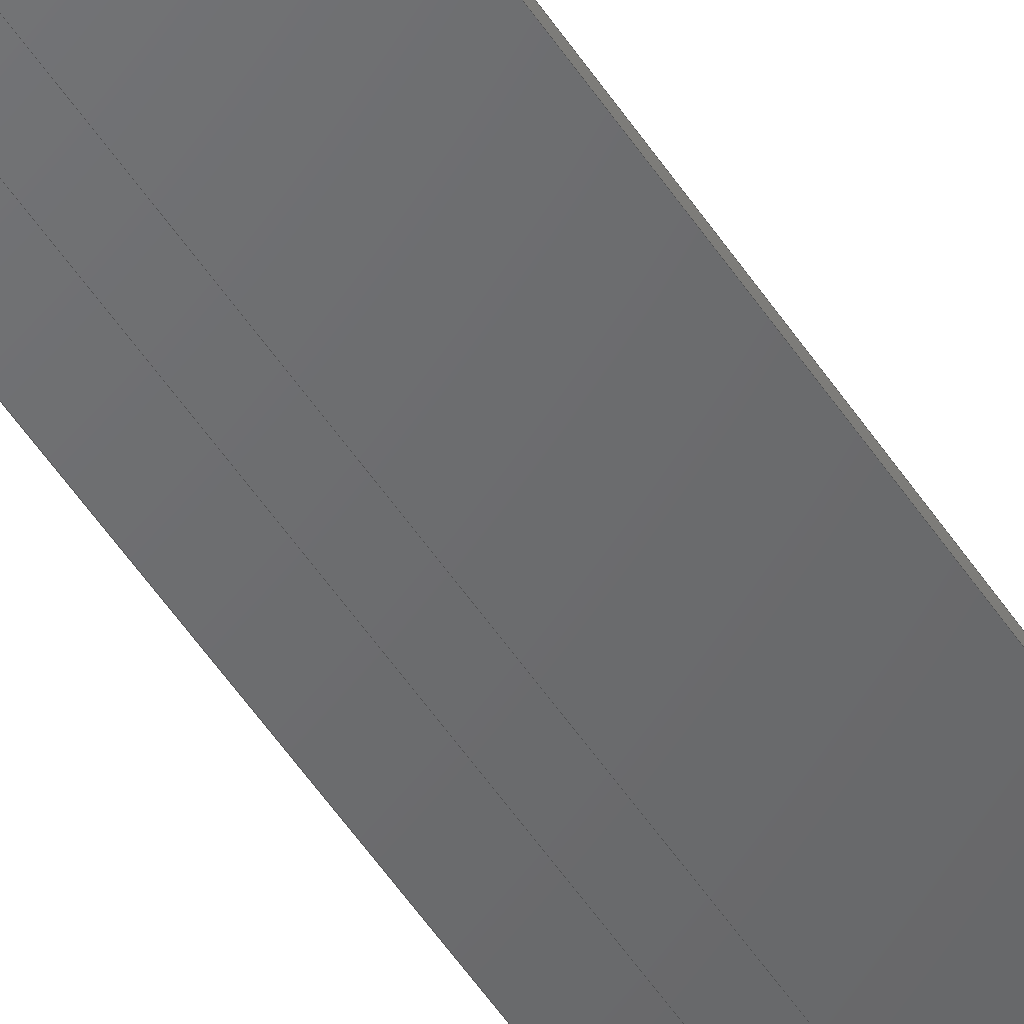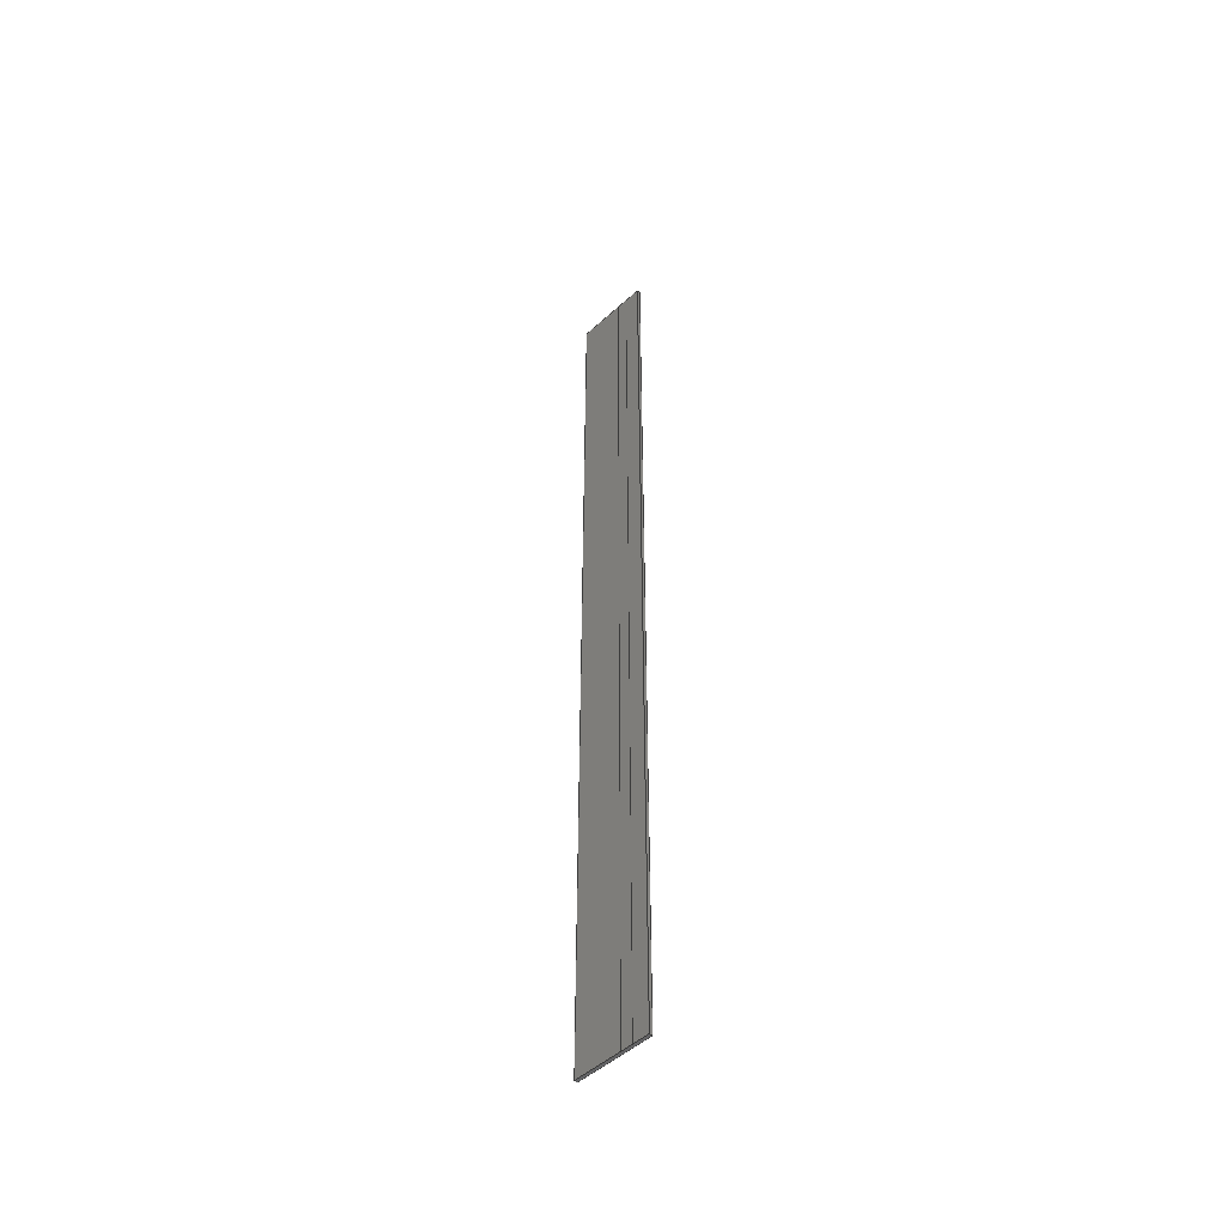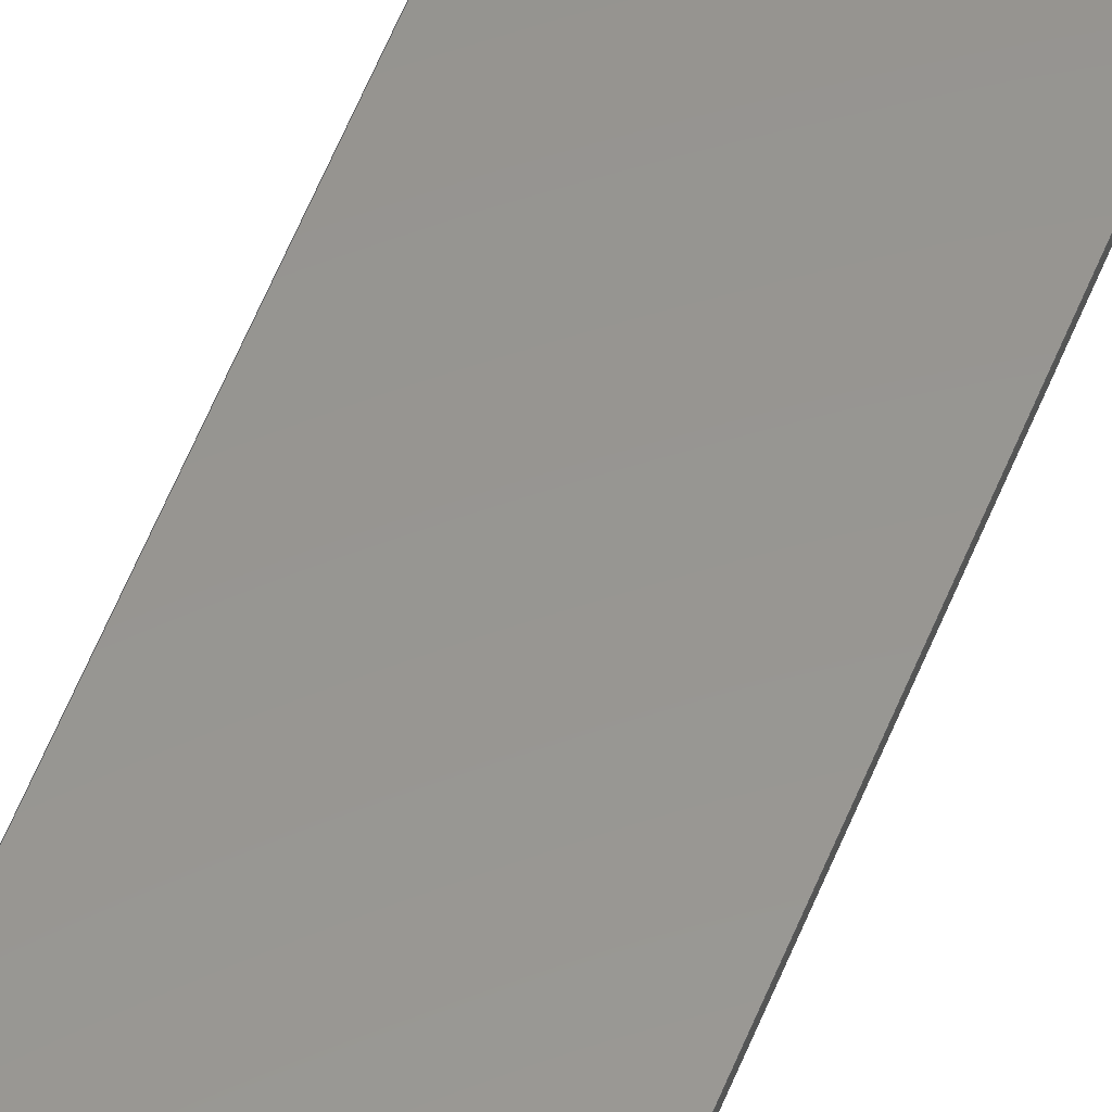
<metadata>
{"format":"step","ext":"stp","renderer":"f3d","projection":"perspective","resolution":1024,"background":"white","views":[{"elev":-48.0,"azim":-149.4,"up":"+Y"},{"elev":-49.3,"azim":43.2,"up":"+Z"},{"elev":56.8,"azim":21.4,"up":"+Y"}]}
</metadata>
<code>
ISO-10303-21;
DATA;
#1=PRODUCT('Symmetry of W54_Skin_Rear2_Bottom_Balsa_2mm','','',(#2)) ;
#2=PRODUCT_CONTEXT(' ',#3,'mechanical') ;
#3=APPLICATION_CONTEXT('managed model based 3d engineering') ;
#4=PRODUCT_DEFINITION('',' ',#272,#5) ;
#5=PRODUCT_DEFINITION_CONTEXT('part definition',#3,' ') ;
#6=PRODUCT_DEFINITION_SHAPE(' ',' ',#4) ;
#7=MECHANICAL_DESIGN_GEOMETRIC_PRESENTATION_REPRESENTATION(' ',(#96),#280) ;
#8=PRODUCT_CATEGORY('part','specification') ;
#9=SHAPE_REPRESENTATION(' ',(#144),#280) ;
#10=CARTESIAN_POINT(' ',(0,0,0)) ;
#11=CARTESIAN_POINT('Control Point',(395.1,2.592,0)) ;
#12=CARTESIAN_POINT('Control Point',(392.9,2.666,0)) ;
#13=CARTESIAN_POINT('Control Point',(390.7,2.739,0)) ;
#14=CARTESIAN_POINT('Control Point',(388.5,2.812,0)) ;
#15=CARTESIAN_POINT('Control Point',(386.3,2.885,0)) ;
#16=CARTESIAN_POINT('Control Point',(384.1,2.958,0)) ;
#17=CARTESIAN_POINT('Control Point',(395.1,2.592,656)) ;
#18=CARTESIAN_POINT('Control Point',(392.9,2.666,656)) ;
#19=CARTESIAN_POINT('Control Point',(390.7,2.739,656)) ;
#20=CARTESIAN_POINT('Control Point',(388.5,2.812,656)) ;
#21=CARTESIAN_POINT('Control Point',(386.3,2.885,656)) ;
#22=CARTESIAN_POINT('Control Point',(384.1,2.958,656)) ;
#23=CARTESIAN_POINT('Vertex',(395.1,2.592,656)) ;
#24=CARTESIAN_POINT('Vertex',(384.1,2.958,656)) ;
#25=CARTESIAN_POINT('Line Origine',(384.1,2.958,328)) ;
#26=CARTESIAN_POINT('Vertex',(384.1,2.958,0)) ;
#27=CARTESIAN_POINT('Control Point',(395.1,2.592,0)) ;
#28=CARTESIAN_POINT('Control Point',(392.9,2.666,0)) ;
#29=CARTESIAN_POINT('Control Point',(390.7,2.739,0)) ;
#30=CARTESIAN_POINT('Control Point',(388.5,2.812,0)) ;
#31=CARTESIAN_POINT('Control Point',(386.3,2.885,0)) ;
#32=CARTESIAN_POINT('Control Point',(384.1,2.958,0)) ;
#33=CARTESIAN_POINT('Vertex',(395.1,2.592,0)) ;
#34=CARTESIAN_POINT('Line Origine',(395.1,2.592,328)) ;
#35=CARTESIAN_POINT('Axis2P3D Location',(376.1,3.223,0)) ;
#36=CARTESIAN_POINT('Line Origine',(380.1,3.091,656)) ;
#37=CARTESIAN_POINT('Vertex',(376.1,3.223,656)) ;
#38=CARTESIAN_POINT('Line Origine',(376.1,3.223,328)) ;
#39=CARTESIAN_POINT('Vertex',(376.1,3.223,0)) ;
#40=CARTESIAN_POINT('Line Origine',(380.1,3.091,0)) ;
#41=CARTESIAN_POINT('Control Point',(376.1,3.223,0)) ;
#42=CARTESIAN_POINT('Control Point',(369.7,3.436,0)) ;
#43=CARTESIAN_POINT('Control Point',(363.3,3.647,0)) ;
#44=CARTESIAN_POINT('Control Point',(356.9,3.856,0)) ;
#45=CARTESIAN_POINT('Control Point',(350.5,4.064,0)) ;
#46=CARTESIAN_POINT('Control Point',(344.2,4.27,0)) ;
#47=CARTESIAN_POINT('Control Point',(376.1,3.223,656)) ;
#48=CARTESIAN_POINT('Control Point',(369.7,3.436,656)) ;
#49=CARTESIAN_POINT('Control Point',(363.3,3.647,656)) ;
#50=CARTESIAN_POINT('Control Point',(356.9,3.856,656)) ;
#51=CARTESIAN_POINT('Control Point',(350.5,4.064,656)) ;
#52=CARTESIAN_POINT('Control Point',(344.2,4.27,656)) ;
#53=CARTESIAN_POINT('Vertex',(344.2,4.27,656)) ;
#54=CARTESIAN_POINT('Line Origine',(344.2,4.27,328)) ;
#55=CARTESIAN_POINT('Vertex',(344.2,4.27,0)) ;
#56=CARTESIAN_POINT('Control Point',(376.1,3.223,0)) ;
#57=CARTESIAN_POINT('Control Point',(369.7,3.436,0)) ;
#58=CARTESIAN_POINT('Control Point',(363.3,3.647,0)) ;
#59=CARTESIAN_POINT('Control Point',(356.9,3.856,0)) ;
#60=CARTESIAN_POINT('Control Point',(350.5,4.064,0)) ;
#61=CARTESIAN_POINT('Control Point',(344.2,4.27,0)) ;
#62=CARTESIAN_POINT('Axis2P3D Location',(344.2,4.27,0)) ;
#63=CARTESIAN_POINT('Line Origine',(344.2,5.27,656)) ;
#64=CARTESIAN_POINT('Vertex',(344.2,6.269,656)) ;
#65=CARTESIAN_POINT('Line Origine',(344.2,6.269,328)) ;
#66=CARTESIAN_POINT('Vertex',(344.2,6.269,0)) ;
#67=CARTESIAN_POINT('Line Origine',(344.2,5.27,0)) ;
#68=CARTESIAN_POINT('Control Point',(344.2,6.269,0)) ;
#69=CARTESIAN_POINT('Control Point',(354.1,5.951,0)) ;
#70=CARTESIAN_POINT('Control Point',(364.1,5.623,0)) ;
#71=CARTESIAN_POINT('Control Point',(374.3,5.286,0)) ;
#72=CARTESIAN_POINT('Control Point',(384.7,4.942,0)) ;
#73=CARTESIAN_POINT('Control Point',(395.2,4.591,0)) ;
#74=CARTESIAN_POINT('Control Point',(344.2,6.269,656)) ;
#75=CARTESIAN_POINT('Control Point',(354.1,5.951,656)) ;
#76=CARTESIAN_POINT('Control Point',(364.1,5.623,656)) ;
#77=CARTESIAN_POINT('Control Point',(374.3,5.286,656)) ;
#78=CARTESIAN_POINT('Control Point',(384.7,4.942,656)) ;
#79=CARTESIAN_POINT('Control Point',(395.2,4.591,656)) ;
#80=CARTESIAN_POINT('Vertex',(395.2,4.591,656)) ;
#81=CARTESIAN_POINT('Line Origine',(395.2,4.591,328)) ;
#82=CARTESIAN_POINT('Vertex',(395.2,4.591,0)) ;
#83=CARTESIAN_POINT('Control Point',(344.2,6.269,0)) ;
#84=CARTESIAN_POINT('Control Point',(354.1,5.951,0)) ;
#85=CARTESIAN_POINT('Control Point',(364.1,5.623,0)) ;
#86=CARTESIAN_POINT('Control Point',(374.3,5.286,0)) ;
#87=CARTESIAN_POINT('Control Point',(384.7,4.942,0)) ;
#88=CARTESIAN_POINT('Control Point',(395.2,4.591,0)) ;
#89=CARTESIAN_POINT('Axis2P3D Location',(395.1,2.592,0)) ;
#90=CARTESIAN_POINT('Line Origine',(395.2,3.592,656)) ;
#91=CARTESIAN_POINT('Line Origine',(395.2,3.592,0)) ;
#92=CARTESIAN_POINT('Axis2P3D Location',(0,0,0)) ;
#93=CARTESIAN_POINT('Axis2P3D Location',(0,0,656)) ;
#94=PRODUCT_RELATED_PRODUCT_CATEGORY('part',$,(#1)) ;
#95=UNCERTAINTY_MEASURE_WITH_UNIT(LENGTH_MEASURE(0.005),#277,'distance_accuracy_value','CONFUSED CURVE UNCERTAINTY') ;
#96=STYLED_ITEM(' ',(#97),#230) ;
#97=PRESENTATION_STYLE_ASSIGNMENT((#98)) ;
#98=SURFACE_STYLE_USAGE(.BOTH.,#99) ;
#99=SURFACE_SIDE_STYLE(' ',(#100)) ;
#100=SURFACE_STYLE_FILL_AREA(#101) ;
#101=FILL_AREA_STYLE(' ',(#102)) ;
#102=FILL_AREA_STYLE_COLOUR(' ',#262) ;
#103=VECTOR('Extrusion Surface Vector',#118,1) ;
#104=VECTOR('Line Direction',#119,1) ;
#105=VECTOR('Line Direction',#120,1) ;
#106=VECTOR('Line Direction',#123,1) ;
#107=VECTOR('Line Direction',#124,1) ;
#108=VECTOR('Line Direction',#125,1) ;
#109=VECTOR('Extrusion Surface Vector',#126,1) ;
#110=VECTOR('Line Direction',#127,1) ;
#111=VECTOR('Line Direction',#130,1) ;
#112=VECTOR('Line Direction',#131,1) ;
#113=VECTOR('Line Direction',#132,1) ;
#114=VECTOR('Extrusion Surface Vector',#133,1) ;
#115=VECTOR('Line Direction',#134,1) ;
#116=VECTOR('Line Direction',#137,1) ;
#117=VECTOR('Line Direction',#138,1) ;
#118=DIRECTION('Vector Direction',(0,0,1)) ;
#119=DIRECTION('Vector Direction',(0,0,1)) ;
#120=DIRECTION('Vector Direction',(0,0,1)) ;
#121=DIRECTION('Axis2P3D Direction',(-0.03314,-0.9995,0)) ;
#122=DIRECTION('Axis2P3D XDirection',(0.9995,-0.03314,0)) ;
#123=DIRECTION('Vector Direction',(0.9995,-0.03314,0)) ;
#124=DIRECTION('Vector Direction',(0,0,1)) ;
#125=DIRECTION('Vector Direction',(0.9995,-0.03314,0)) ;
#126=DIRECTION('Vector Direction',(0,0,1)) ;
#127=DIRECTION('Vector Direction',(0,0,1)) ;
#128=DIRECTION('Axis2P3D Direction',(0.9995,-0.03231,0)) ;
#129=DIRECTION('Axis2P3D XDirection',(0.03231,0.9995,0)) ;
#130=DIRECTION('Vector Direction',(0.03231,0.9995,0)) ;
#131=DIRECTION('Vector Direction',(0,0,1)) ;
#132=DIRECTION('Vector Direction',(0.03231,0.9995,0)) ;
#133=DIRECTION('Vector Direction',(0,0,1)) ;
#134=DIRECTION('Vector Direction',(0,0,1)) ;
#135=DIRECTION('Axis2P3D Direction',(0.9994,-0.03337,0)) ;
#136=DIRECTION('Axis2P3D XDirection',(0.03337,0.9994,0)) ;
#137=DIRECTION('Vector Direction',(0.03337,0.9994,0)) ;
#138=DIRECTION('Vector Direction',(0.03337,0.9994,0)) ;
#139=DIRECTION('Axis2P3D Direction',(0,0,-1)) ;
#140=DIRECTION('Axis2P3D XDirection',(1,0,0)) ;
#141=DIRECTION('Axis2P3D Direction',(0,0,-1)) ;
#142=DIRECTION('Axis2P3D XDirection',(1,0,0)) ;
#143=SHAPE_REPRESENTATION_RELATIONSHIP(' ',' ',#9,#243) ;
#144=AXIS2_PLACEMENT_3D(' ',#10,$,$) ;
#145=AXIS2_PLACEMENT_3D('Plane Axis2P3D',#35,#121,#122) ;
#146=AXIS2_PLACEMENT_3D('Plane Axis2P3D',#62,#128,#129) ;
#147=AXIS2_PLACEMENT_3D('Plane Axis2P3D',#89,#135,#136) ;
#148=AXIS2_PLACEMENT_3D('Plane Axis2P3D',#92,#139,#140) ;
#149=AXIS2_PLACEMENT_3D('Plane Axis2P3D',#93,#141,#142) ;
#150=LINE('Line',#25,#104) ;
#151=LINE('Line',#34,#105) ;
#152=LINE('Line',#36,#106) ;
#153=LINE('Line',#38,#107) ;
#154=LINE('Line',#40,#108) ;
#155=LINE('Line',#54,#110) ;
#156=LINE('Line',#63,#111) ;
#157=LINE('Line',#65,#112) ;
#158=LINE('Line',#67,#113) ;
#159=LINE('Line',#81,#115) ;
#160=LINE('Line',#90,#116) ;
#161=LINE('Line',#91,#117) ;
#162=PLANE('',#145) ;
#163=PLANE('',#146) ;
#164=PLANE('',#147) ;
#165=PLANE('',#148) ;
#166=PLANE('',#149) ;
#167=EDGE_CURVE('',#231,#232,#254,.T.) ;
#168=EDGE_CURVE('',#233,#232,#150,.T.) ;
#169=EDGE_CURVE('',#234,#233,#255,.T.) ;
#170=EDGE_CURVE('',#234,#231,#151,.T.) ;
#171=EDGE_CURVE('',#232,#235,#152,.F.) ;
#172=EDGE_CURVE('',#236,#235,#153,.T.) ;
#173=EDGE_CURVE('',#233,#236,#154,.F.) ;
#174=EDGE_CURVE('',#235,#237,#257,.T.) ;
#175=EDGE_CURVE('',#238,#237,#155,.T.) ;
#176=EDGE_CURVE('',#236,#238,#258,.T.) ;
#177=EDGE_CURVE('',#237,#239,#156,.T.) ;
#178=EDGE_CURVE('',#240,#239,#157,.T.) ;
#179=EDGE_CURVE('',#238,#240,#158,.T.) ;
#180=EDGE_CURVE('',#239,#241,#260,.T.) ;
#181=EDGE_CURVE('',#242,#241,#159,.T.) ;
#182=EDGE_CURVE('',#240,#242,#261,.T.) ;
#183=EDGE_CURVE('',#241,#231,#160,.F.) ;
#184=EDGE_CURVE('',#242,#234,#161,.F.) ;
#185=CLOSED_SHELL('Closed Shell',(#244,#245,#246,#247,#248,#249,#250,#251)) ;
#186=ORIENTED_EDGE('',*,*,#167,.T.) ;
#187=ORIENTED_EDGE('',*,*,#168,.F.) ;
#188=ORIENTED_EDGE('',*,*,#169,.F.) ;
#189=ORIENTED_EDGE('',*,*,#170,.T.) ;
#190=ORIENTED_EDGE('',*,*,#171,.T.) ;
#191=ORIENTED_EDGE('',*,*,#172,.F.) ;
#192=ORIENTED_EDGE('',*,*,#173,.F.) ;
#193=ORIENTED_EDGE('',*,*,#168,.T.) ;
#194=ORIENTED_EDGE('',*,*,#174,.T.) ;
#195=ORIENTED_EDGE('',*,*,#175,.F.) ;
#196=ORIENTED_EDGE('',*,*,#176,.F.) ;
#197=ORIENTED_EDGE('',*,*,#172,.T.) ;
#198=ORIENTED_EDGE('',*,*,#177,.T.) ;
#199=ORIENTED_EDGE('',*,*,#178,.F.) ;
#200=ORIENTED_EDGE('',*,*,#179,.F.) ;
#201=ORIENTED_EDGE('',*,*,#175,.T.) ;
#202=ORIENTED_EDGE('',*,*,#180,.T.) ;
#203=ORIENTED_EDGE('',*,*,#181,.F.) ;
#204=ORIENTED_EDGE('',*,*,#182,.F.) ;
#205=ORIENTED_EDGE('',*,*,#178,.T.) ;
#206=ORIENTED_EDGE('',*,*,#183,.T.) ;
#207=ORIENTED_EDGE('',*,*,#170,.F.) ;
#208=ORIENTED_EDGE('',*,*,#184,.F.) ;
#209=ORIENTED_EDGE('',*,*,#181,.T.) ;
#210=ORIENTED_EDGE('',*,*,#169,.T.) ;
#211=ORIENTED_EDGE('',*,*,#173,.T.) ;
#212=ORIENTED_EDGE('',*,*,#176,.T.) ;
#213=ORIENTED_EDGE('',*,*,#179,.T.) ;
#214=ORIENTED_EDGE('',*,*,#182,.T.) ;
#215=ORIENTED_EDGE('',*,*,#184,.T.) ;
#216=ORIENTED_EDGE('',*,*,#183,.F.) ;
#217=ORIENTED_EDGE('',*,*,#180,.F.) ;
#218=ORIENTED_EDGE('',*,*,#177,.F.) ;
#219=ORIENTED_EDGE('',*,*,#174,.F.) ;
#220=ORIENTED_EDGE('',*,*,#171,.F.) ;
#221=ORIENTED_EDGE('',*,*,#167,.F.) ;
#222=EDGE_LOOP('',(#186,#187,#188,#189)) ;
#223=EDGE_LOOP('',(#190,#191,#192,#193)) ;
#224=EDGE_LOOP('',(#194,#195,#196,#197)) ;
#225=EDGE_LOOP('',(#198,#199,#200,#201)) ;
#226=EDGE_LOOP('',(#202,#203,#204,#205)) ;
#227=EDGE_LOOP('',(#206,#207,#208,#209)) ;
#228=EDGE_LOOP('',(#210,#211,#212,#213,#214,#215)) ;
#229=EDGE_LOOP('',(#216,#217,#218,#219,#220,#221)) ;
#230=MANIFOLD_SOLID_BREP('PartBody',#185) ;
#231=VERTEX_POINT('',#23) ;
#232=VERTEX_POINT('',#24) ;
#233=VERTEX_POINT('',#26) ;
#234=VERTEX_POINT('',#33) ;
#235=VERTEX_POINT('',#37) ;
#236=VERTEX_POINT('',#39) ;
#237=VERTEX_POINT('',#53) ;
#238=VERTEX_POINT('',#55) ;
#239=VERTEX_POINT('',#64) ;
#240=VERTEX_POINT('',#66) ;
#241=VERTEX_POINT('',#80) ;
#242=VERTEX_POINT('',#82) ;
#243=ADVANCED_BREP_SHAPE_REPRESENTATION('NONE',(#230),#280) ;
#244=ADVANCED_FACE('PartBody',(#263),#274,.F.) ;
#245=ADVANCED_FACE('PartBody',(#264),#162,.T.) ;
#246=ADVANCED_FACE('PartBody',(#265),#275,.F.) ;
#247=ADVANCED_FACE('PartBody',(#266),#163,.F.) ;
#248=ADVANCED_FACE('PartBody',(#267),#276,.F.) ;
#249=ADVANCED_FACE('PartBody',(#268),#164,.T.) ;
#250=ADVANCED_FACE('PartBody',(#269),#165,.T.) ;
#251=ADVANCED_FACE('PartBody',(#270),#166,.F.) ;
#252=APPLICATION_PROTOCOL_DEFINITION('international standard','ap242_managed_model_based_3d_engineering',2014,#3) ;
#253=B_SPLINE_CURVE_WITH_KNOTS('',5,(#11,#12,#13,#14,#15,#16),.UNSPECIFIED.,.F.,.U.,(6,6),(0,11),.UNSPECIFIED.) ;
#254=B_SPLINE_CURVE_WITH_KNOTS('',5,(#17,#18,#19,#20,#21,#22),.UNSPECIFIED.,.F.,.U.,(6,6),(5.001e+05,5.001e+05),.UNSPECIFIED.) ;
#255=B_SPLINE_CURVE_WITH_KNOTS('',5,(#27,#28,#29,#30,#31,#32),.UNSPECIFIED.,.F.,.U.,(6,6),(5.001e+05,5.001e+05),.UNSPECIFIED.) ;
#256=B_SPLINE_CURVE_WITH_KNOTS('',5,(#41,#42,#43,#44,#45,#46),.UNSPECIFIED.,.F.,.U.,(6,6),(0,32),.UNSPECIFIED.) ;
#257=B_SPLINE_CURVE_WITH_KNOTS('',5,(#47,#48,#49,#50,#51,#52),.UNSPECIFIED.,.F.,.U.,(6,6),(5e+05,5e+05),.UNSPECIFIED.) ;
#258=B_SPLINE_CURVE_WITH_KNOTS('',5,(#56,#57,#58,#59,#60,#61),.UNSPECIFIED.,.F.,.U.,(6,6),(5e+05,5e+05),.UNSPECIFIED.) ;
#259=B_SPLINE_CURVE_WITH_KNOTS('',5,(#68,#69,#70,#71,#72,#73),.UNSPECIFIED.,.F.,.U.,(6,6),(0,51),.UNSPECIFIED.) ;
#260=B_SPLINE_CURVE_WITH_KNOTS('',5,(#74,#75,#76,#77,#78,#79),.UNSPECIFIED.,.F.,.U.,(6,6),(5e+05,5e+05),.UNSPECIFIED.) ;
#261=B_SPLINE_CURVE_WITH_KNOTS('',5,(#83,#84,#85,#86,#87,#88),.UNSPECIFIED.,.F.,.U.,(6,6),(5e+05,5e+05),.UNSPECIFIED.) ;
#262=COLOUR_RGB('Colour',0.8235,0.8235,1) ;
#263=FACE_OUTER_BOUND('',#222,.T.) ;
#264=FACE_OUTER_BOUND('',#223,.T.) ;
#265=FACE_OUTER_BOUND('',#224,.T.) ;
#266=FACE_OUTER_BOUND('',#225,.T.) ;
#267=FACE_OUTER_BOUND('',#226,.T.) ;
#268=FACE_OUTER_BOUND('',#227,.T.) ;
#269=FACE_OUTER_BOUND('',#228,.T.) ;
#270=FACE_OUTER_BOUND('',#229,.T.) ;
#271=PRODUCT_CATEGORY_RELATIONSHIP(' ',' ',#8,#94) ;
#272=PRODUCT_DEFINITION_FORMATION_WITH_SPECIFIED_SOURCE('',' ',#1,.NOT_KNOWN.) ;
#273=SHAPE_DEFINITION_REPRESENTATION(#6,#9) ;
#274=SURFACE_OF_LINEAR_EXTRUSION('generated tabulated cylinder',#253,#103) ;
#275=SURFACE_OF_LINEAR_EXTRUSION('generated tabulated cylinder',#256,#109) ;
#276=SURFACE_OF_LINEAR_EXTRUSION('generated tabulated cylinder',#259,#114) ;
#277=(LENGTH_UNIT()NAMED_UNIT(*)SI_UNIT(.MILLI.,.METRE.)) ;
#278=(NAMED_UNIT(*)PLANE_ANGLE_UNIT()SI_UNIT($,.RADIAN.)) ;
#279=(NAMED_UNIT(*)SI_UNIT($,.STERADIAN.)SOLID_ANGLE_UNIT()) ;
#280=(GEOMETRIC_REPRESENTATION_CONTEXT(3)GLOBAL_UNCERTAINTY_ASSIGNED_CONTEXT((#95))GLOBAL_UNIT_ASSIGNED_CONTEXT((#277,#278,#279))REPRESENTATION_CONTEXT(' ',' ')) ;
ENDSEC;
END-ISO-10303-21;

</code>
